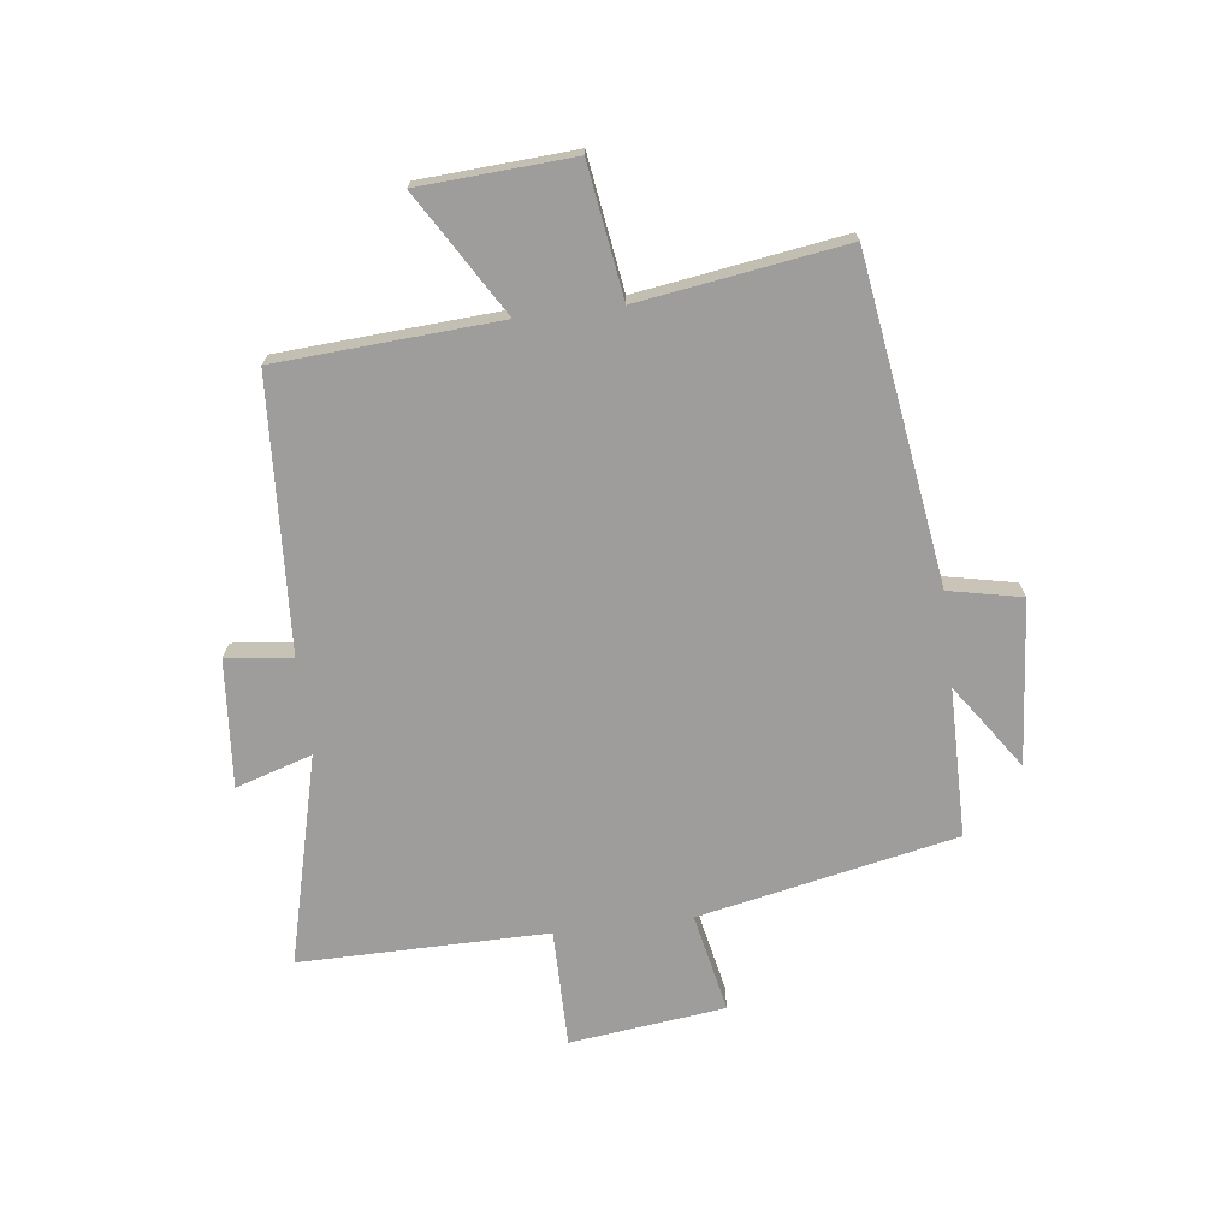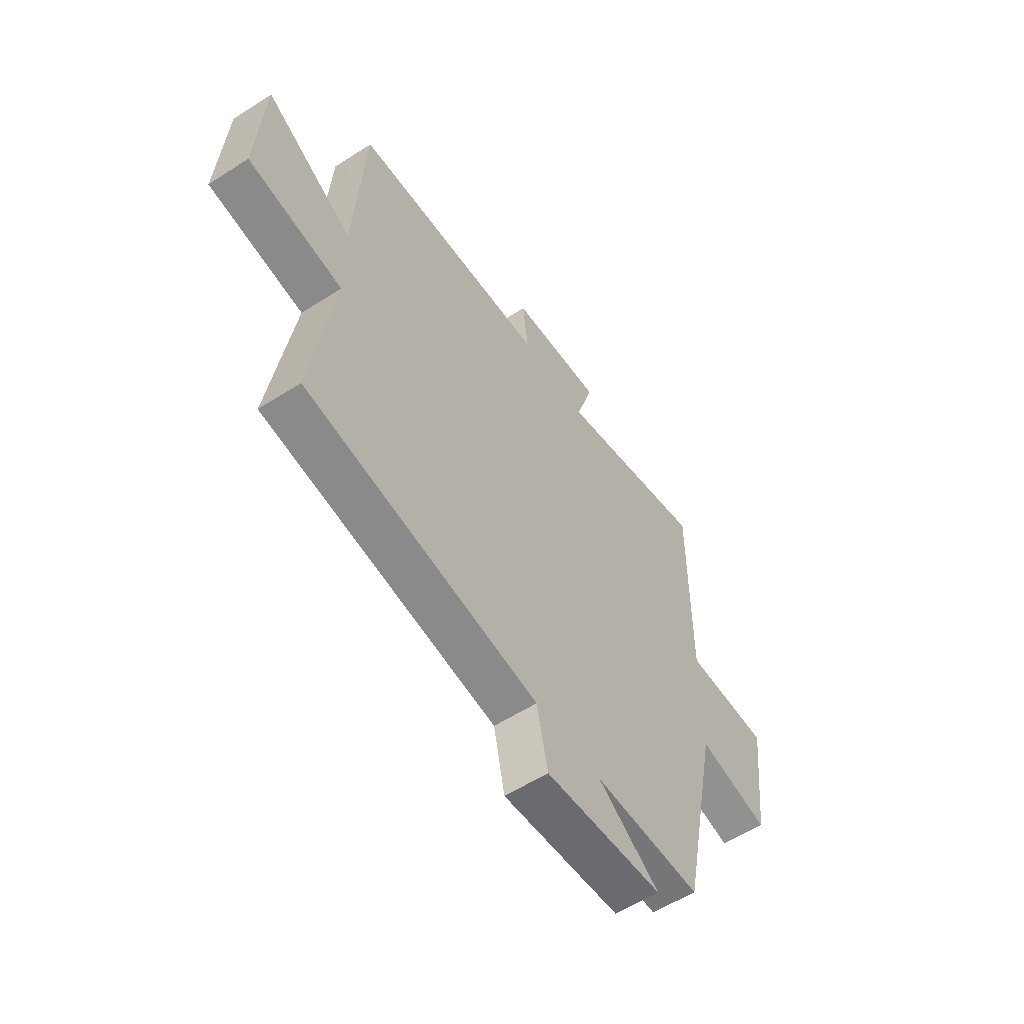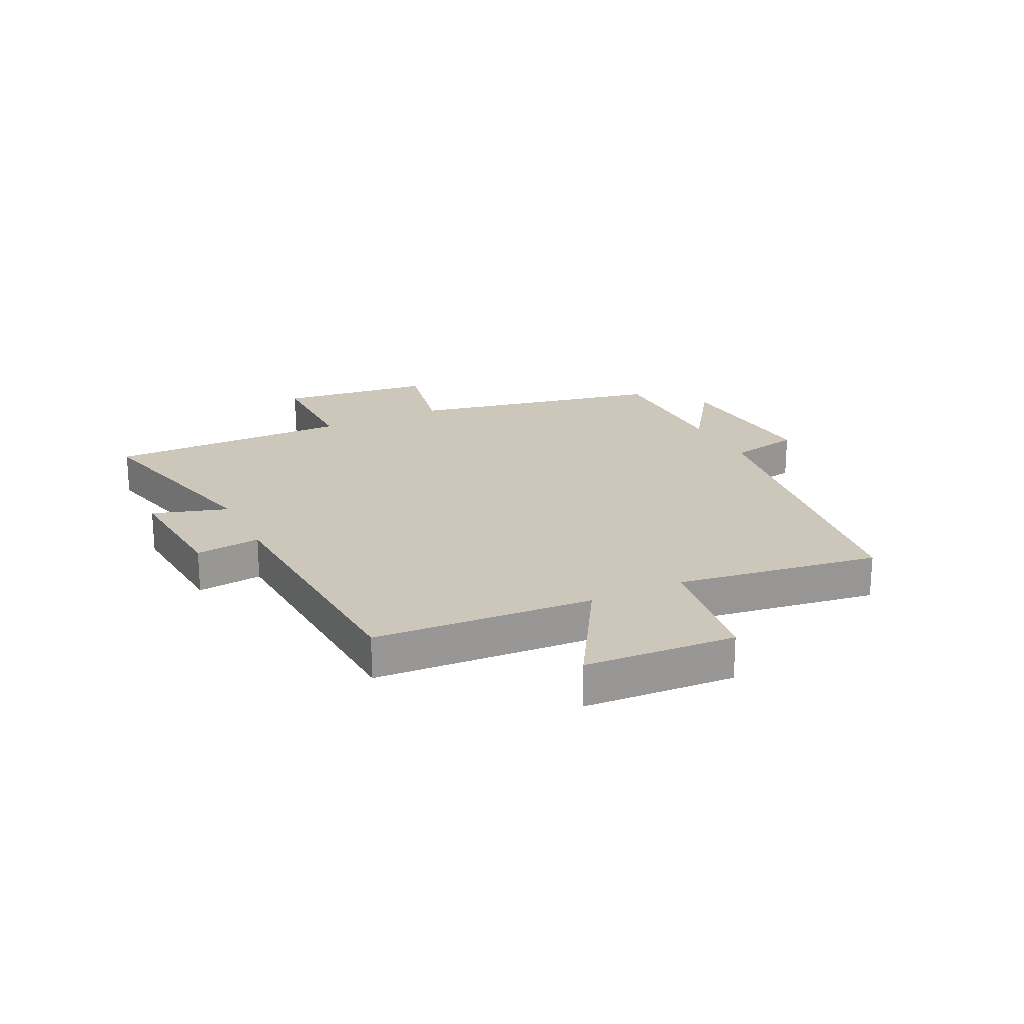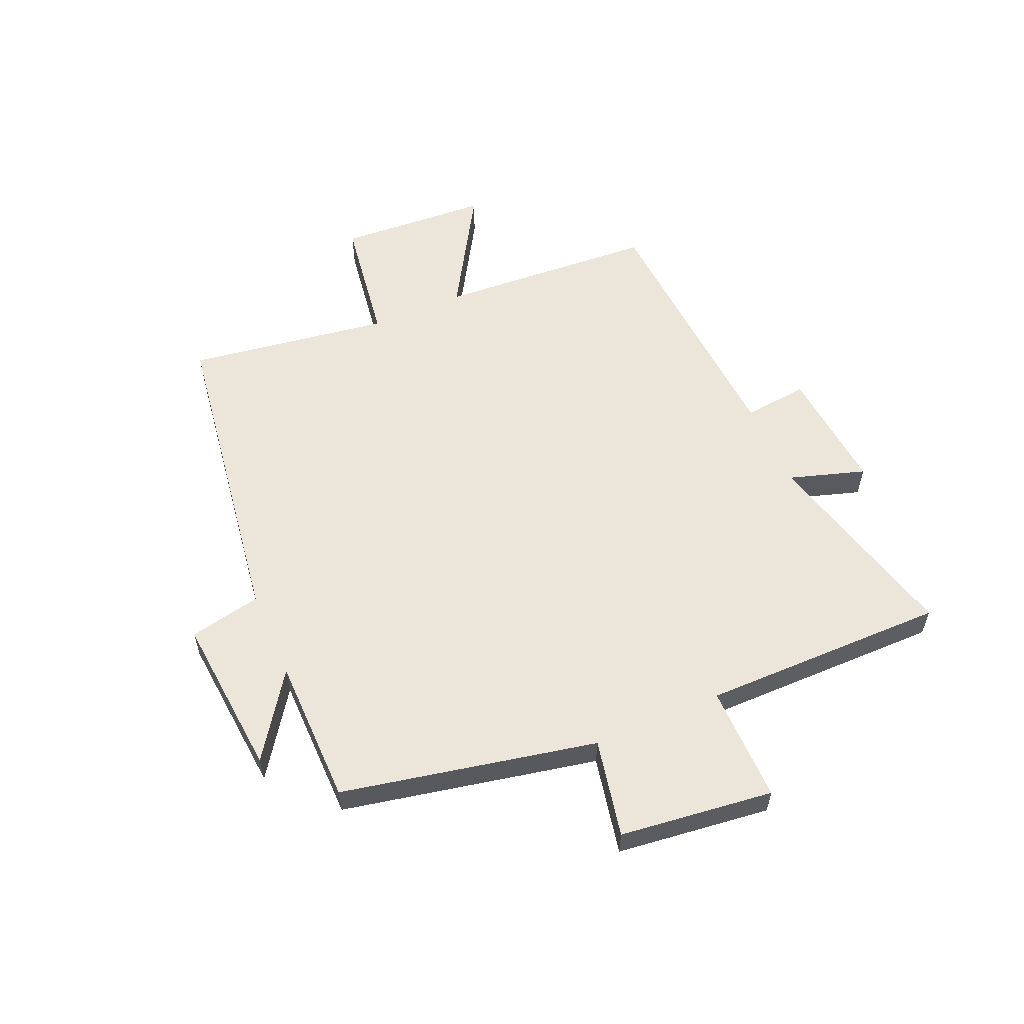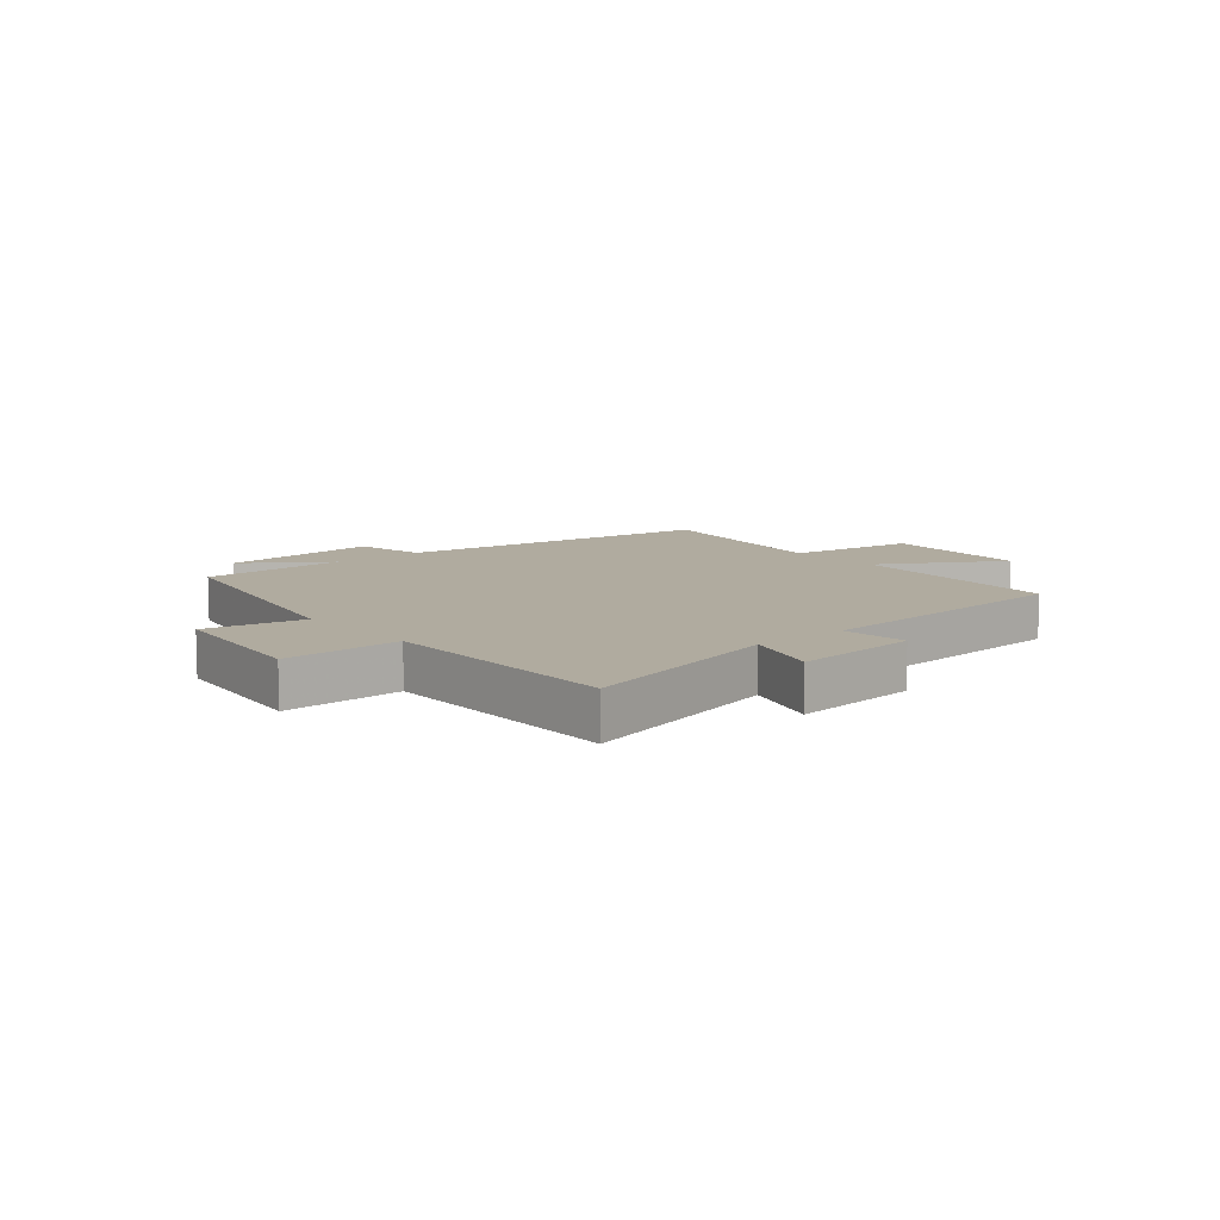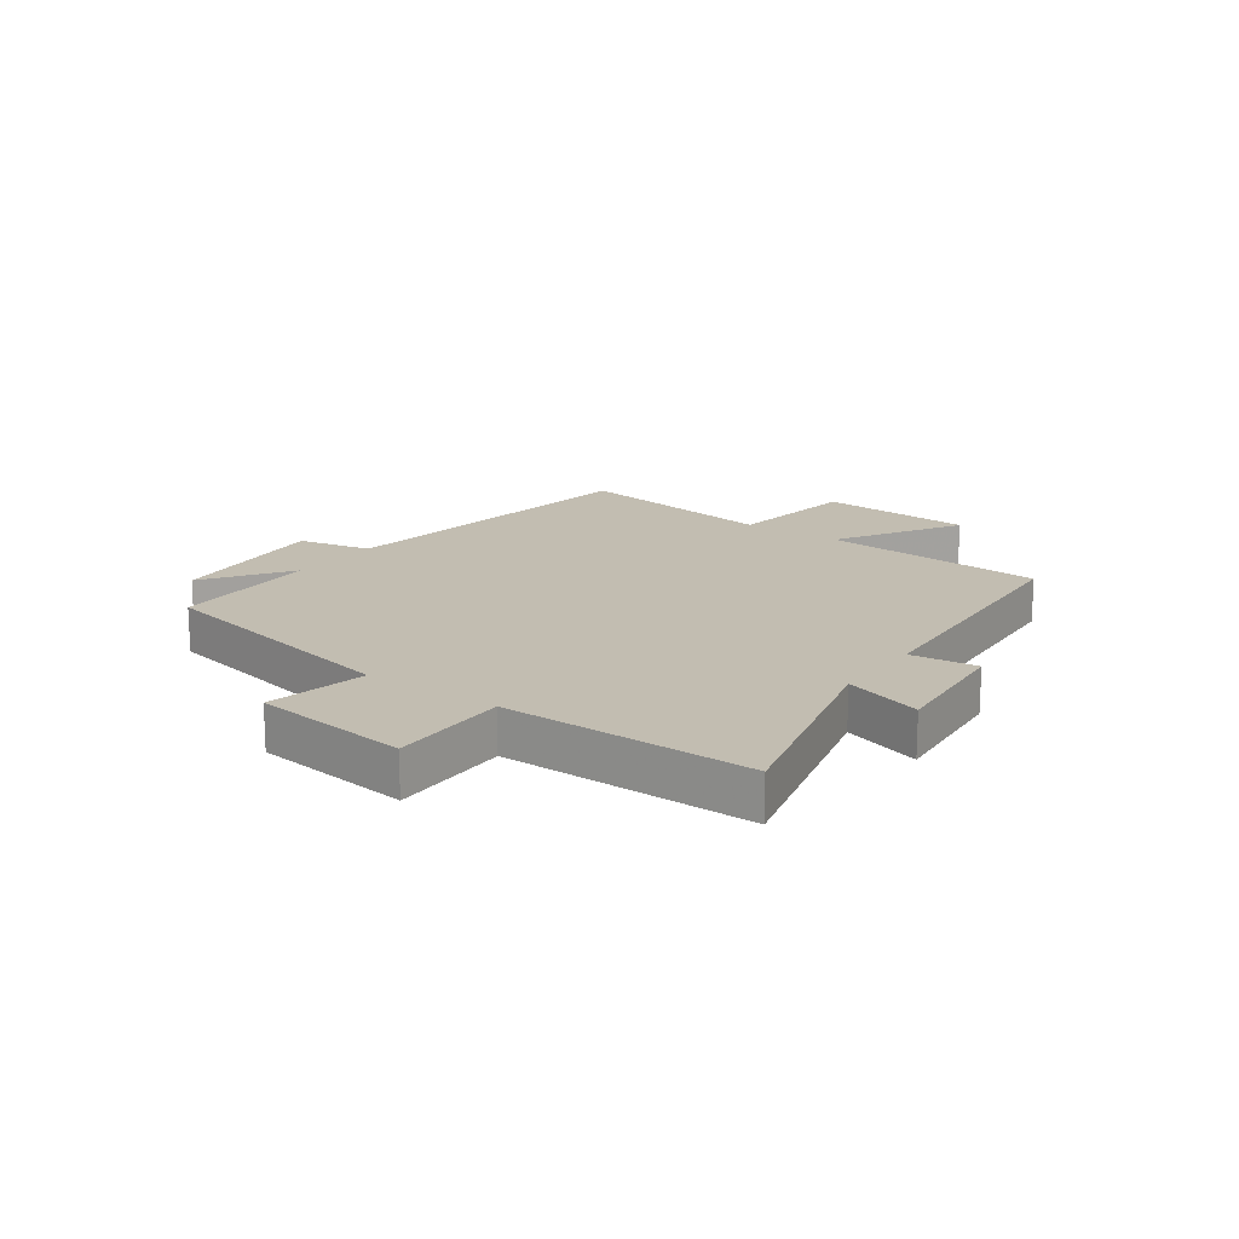
<metadata>
{"format":"obj","ext":"obj","renderer":"f3d","projection":"perspective","resolution":1024,"background":"white","views":[{"elev":-70.6,"azim":97.0,"up":"+Y"},{"elev":-57.3,"azim":123.8,"up":"+Z"},{"elev":21.5,"azim":64.1,"up":"+Y"},{"elev":56.9,"azim":-113.5,"up":"+Y"},{"elev":9.7,"azim":-40.3,"up":"+Y"},{"elev":16.9,"azim":-54.5,"up":"+Y"}]}
</metadata>
<code>
v -0.41 0.07 -0.498
v -0.5 0.07 -0.06
v -0.669 0.07 -0.095
v -0.701 0.07 0.169
v -0.5 0.07 0.168
v -0.502 0.07 0.589
v -0.147 0.07 0.5
v -0.188 0.07 0.63
v 0.028 0.07 0.612
v 0.015 0.07 0.5
v 0.476 0.07 0.473
v 0.5 0.07 0.096
v 0.707 0.07 0.221
v 0.723 0.07 -0.039
v 0.5 0.07 -0.072
v 0.552 0.07 -0.42
v 0.003 0.07 -0.5
v -0.023 0.07 -0.624
v -0.301 0.07 -0.6
v -0.157 0.07 -0.5
v -0.41 0 -0.498
v -0.5 0 -0.06
v -0.669 0 -0.095
v -0.701 0 0.169
v -0.5 0 0.168
v -0.502 0 0.589
v -0.147 0 0.5
v -0.188 0 0.63
v 0.028 0 0.612
v 0.015 0 0.5
v 0.476 0 0.473
v 0.5 0 0.096
v 0.707 0 0.221
v 0.723 0 -0.039
v 0.5 0 -0.072
v 0.552 0 -0.42
v 0.003 0 -0.5
v -0.023 0 -0.624
v -0.301 0 -0.6
v -0.157 0 -0.5
f 17 18 19 20
f 20 1 2
f 17 20 2
f 16 17 2
f 15 16 2
f 12 13 14 15
f 12 15 2
f 11 12 2
f 10 11 2
f 7 8 9 10
f 7 10 2 3
f 5 6 7
f 5 7 3
f 3 4 5
f 40 39 38 37
f 22 21 40
f 22 40 37
f 22 37 36
f 22 36 35
f 35 34 33 32
f 22 35 32
f 22 32 31
f 22 31 30
f 30 29 28 27
f 23 22 30 27
f 27 26 25
f 23 27 25
f 25 24 23
f 1 21 22 2
f 2 22 23 3
f 3 23 24 4
f 4 24 25 5
f 5 25 26 6
f 6 26 27 7
f 7 27 28 8
f 8 28 29 9
f 9 29 30 10
f 10 30 31 11
f 11 31 32 12
f 12 32 33 13
f 13 33 34 14
f 14 34 35 15
f 15 35 36 16
f 16 36 37 17
f 17 37 38 18
f 18 38 39 19
f 19 39 40 20
f 20 40 21 1

</code>
